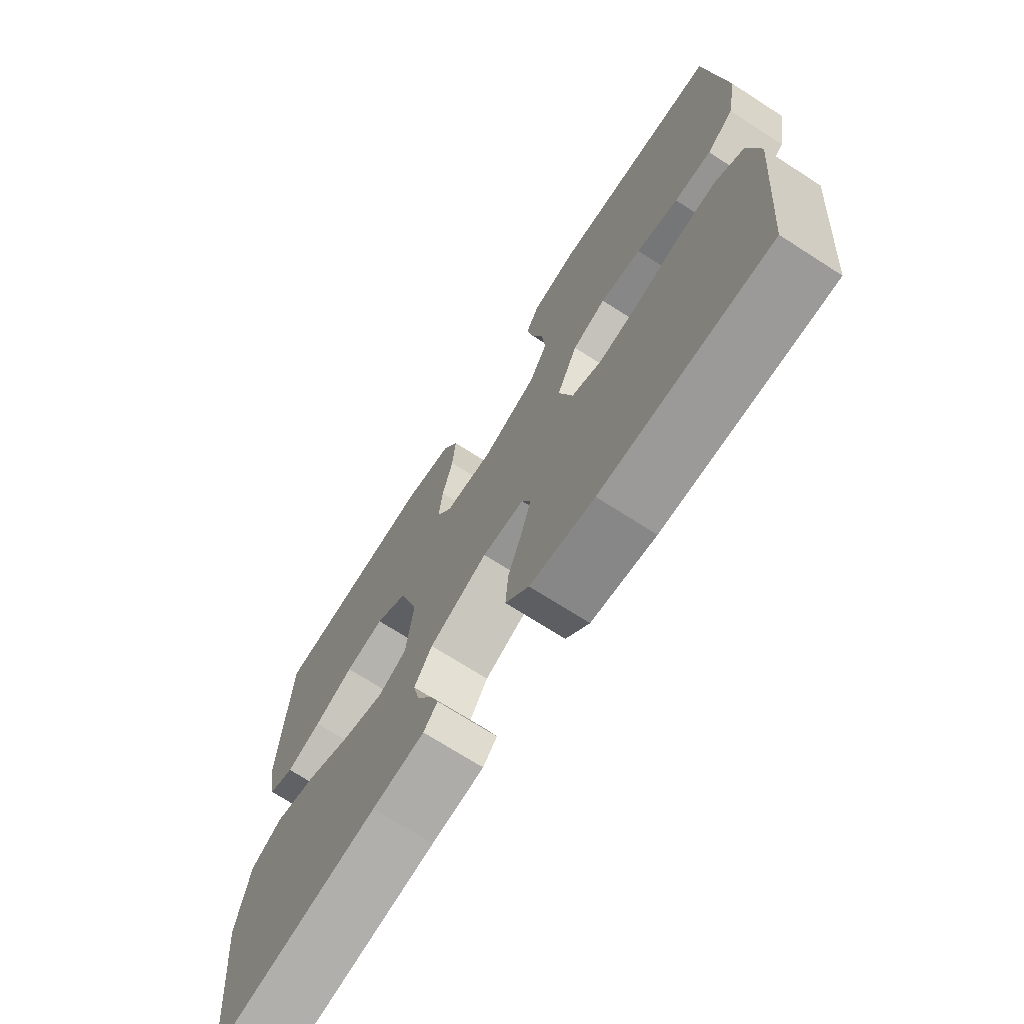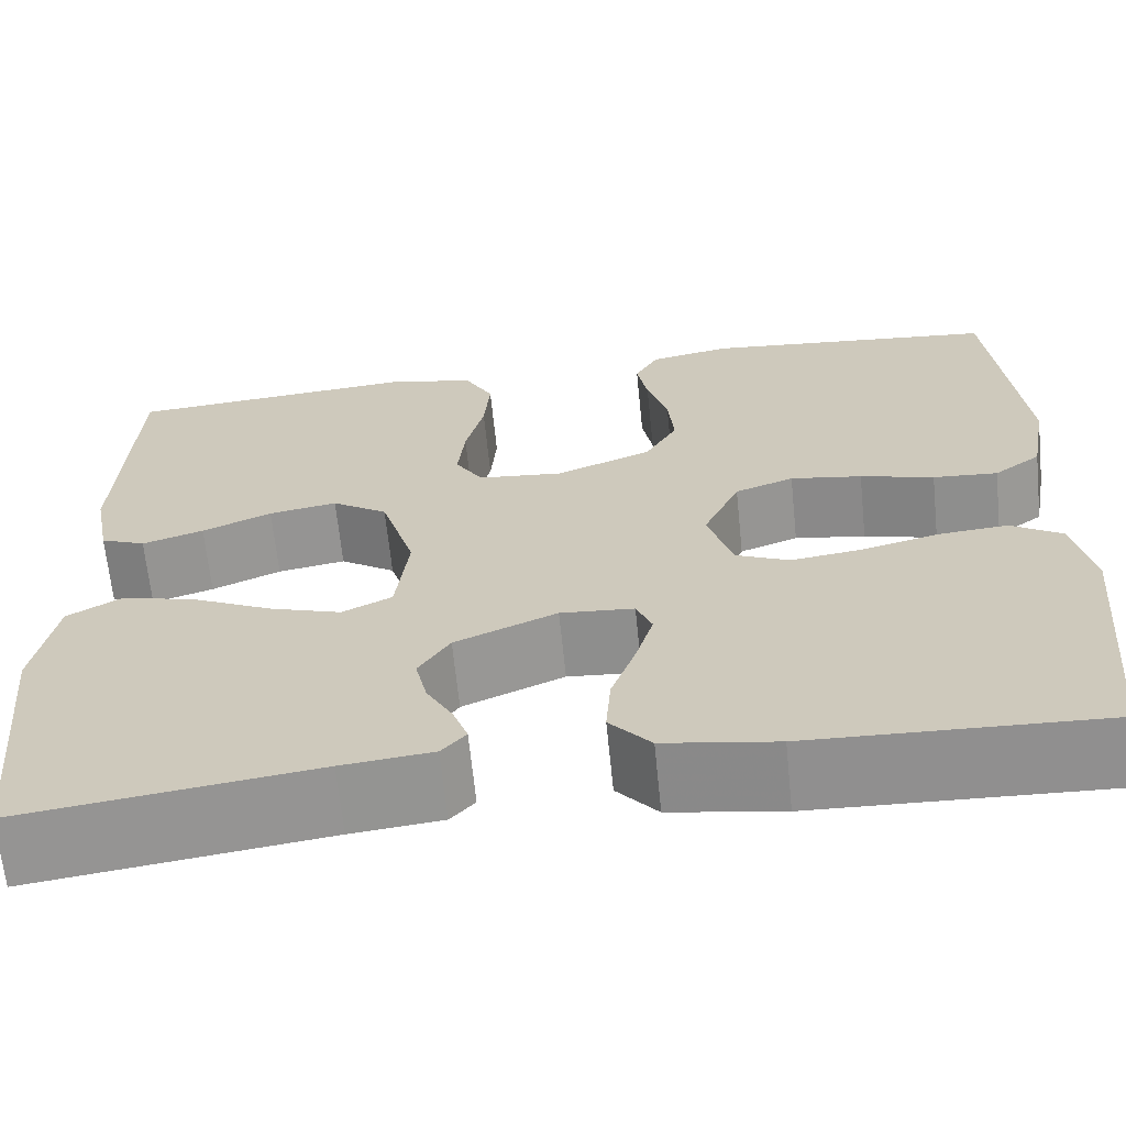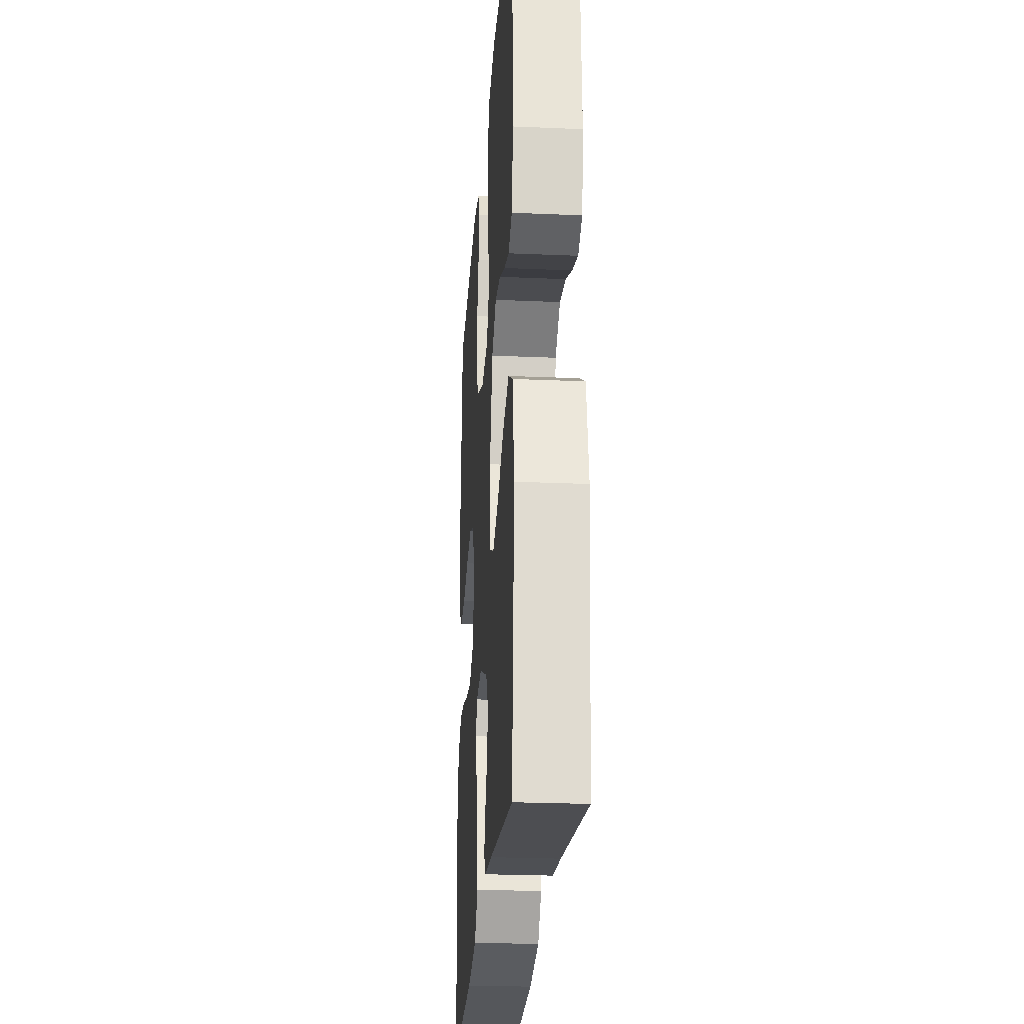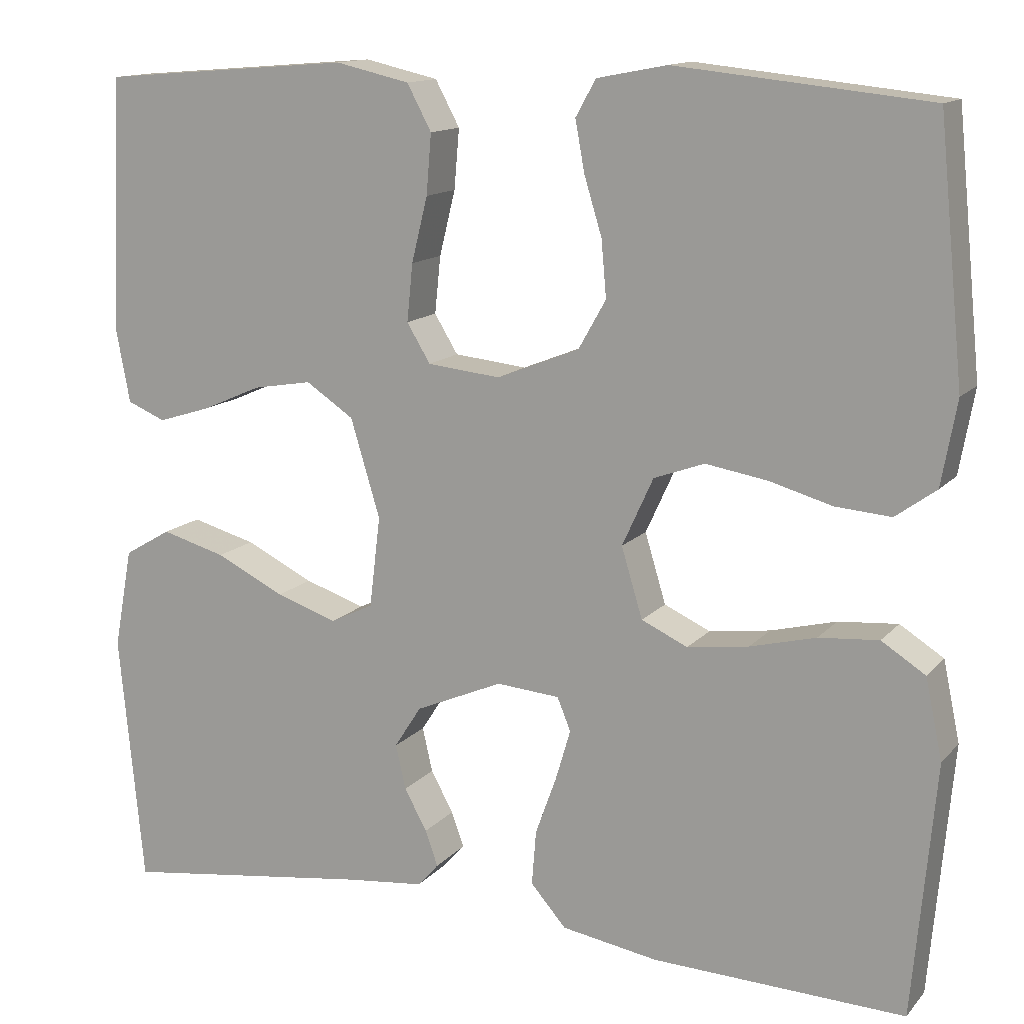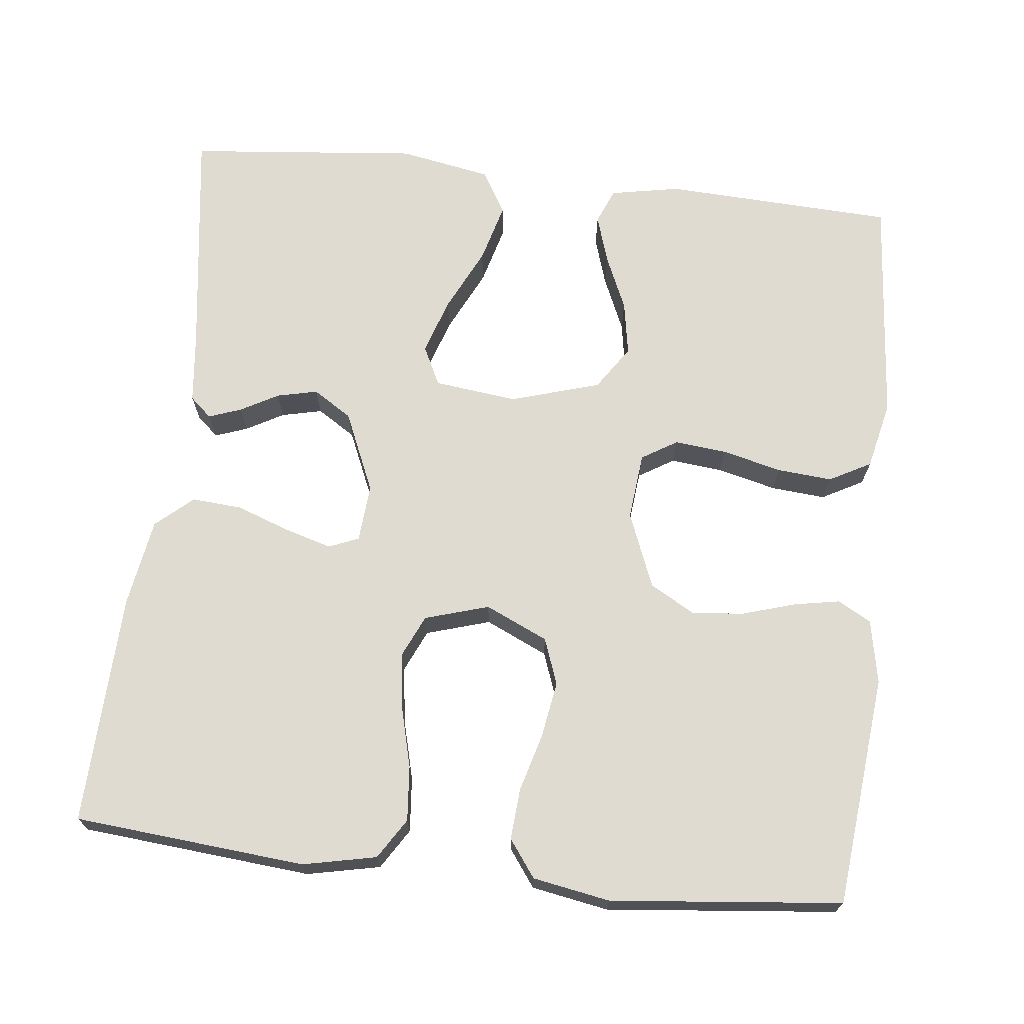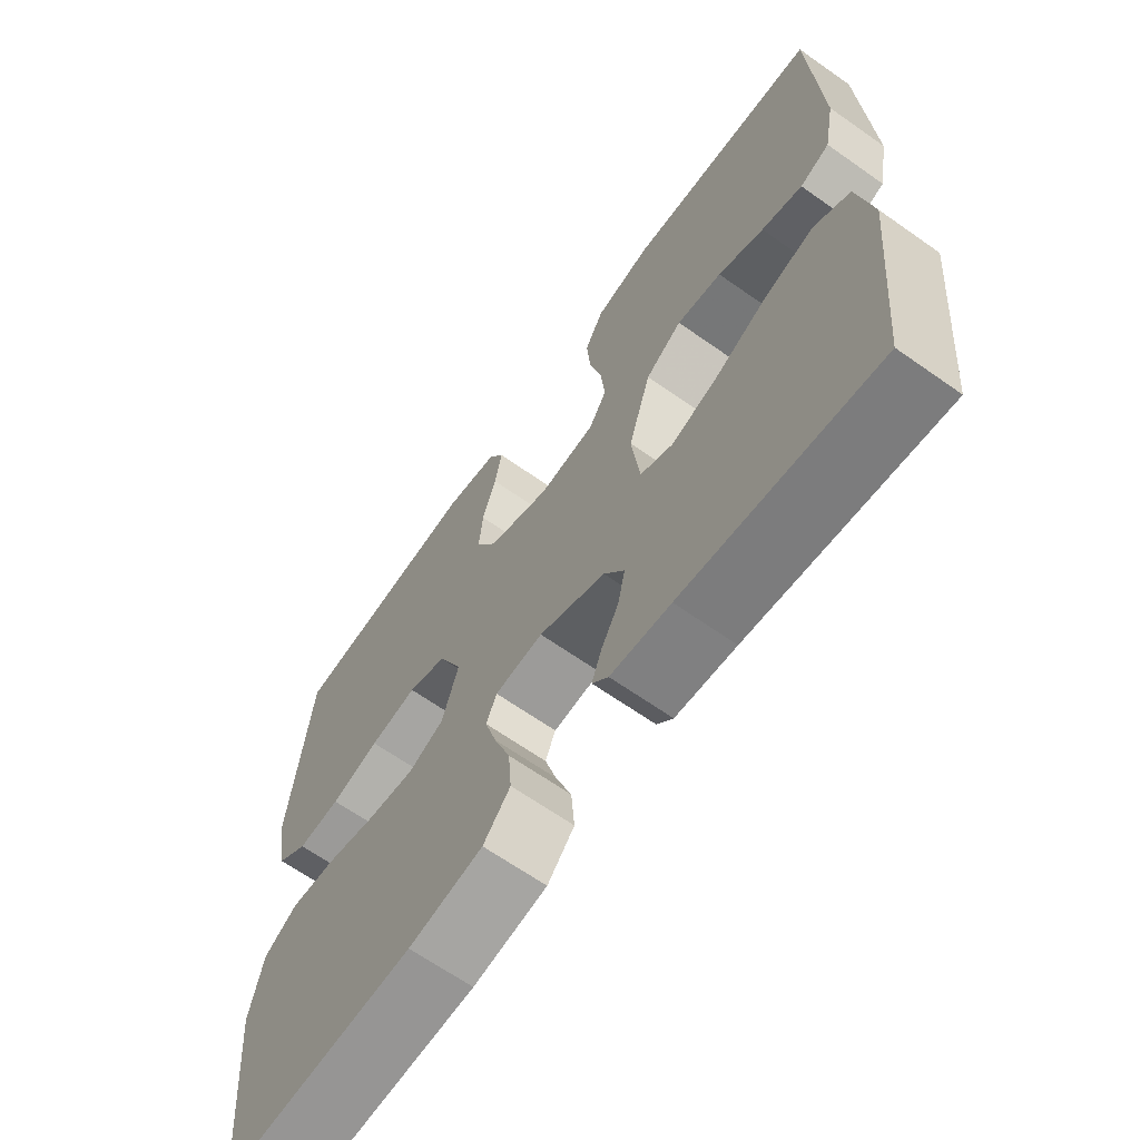
<metadata>
{"format":"obj","ext":"obj","renderer":"f3d","projection":"perspective","resolution":1024,"background":"white","views":[{"elev":-71.2,"azim":-122.7,"up":"+Z"},{"elev":-65.9,"azim":-174.2,"up":"+Z"},{"elev":-24.9,"azim":86.0,"up":"+Z"},{"elev":13.5,"azim":-154.7,"up":"+Z"},{"elev":69.8,"azim":-83.7,"up":"+Y"},{"elev":-65.7,"azim":54.7,"up":"+Z"}]}
</metadata>
<code>
v 0.5 0.07 -0.5
v 0.2 0.07 -0.459
v 0.107 0.07 -0.449
v 0.082 0.07 -0.421
v 0.097 0.07 -0.379
v 0.124 0.07 -0.33
v 0.136 0.07 -0.277
v 0.104 0.07 -0.227
v 0 0.07 -0.182
v -0.075 0.07 -0.188
v -0.091 0.07 -0.227
v -0.073 0.07 -0.288
v -0.048 0.07 -0.357
v -0.043 0.07 -0.422
v -0.085 0.07 -0.47
v -0.2 0.07 -0.489
v -0.5 0.07 -0.5
v -0.527 0.07 -0.2
v -0.507 0.07 -0.105
v -0.455 0.07 -0.072
v -0.384 0.07 -0.078
v -0.306 0.07 -0.098
v -0.233 0.07 -0.108
v -0.178 0.07 -0.083
v -0.153 0.07 0
v -0.19 0.07 0.081
v -0.25 0.07 0.103
v -0.323 0.07 0.091
v -0.398 0.07 0.07
v -0.464 0.07 0.065
v -0.512 0.07 0.1
v -0.53 0.07 0.2
v -0.5 0.07 0.5
v -0.2 0.07 0.531
v -0.117 0.07 0.515
v -0.093 0.07 0.472
v -0.104 0.07 0.412
v -0.125 0.07 0.343
v -0.131 0.07 0.276
v -0.098 0.07 0.218
v 0 0.07 0.179
v 0.087 0.07 0.188
v 0.115 0.07 0.234
v 0.108 0.07 0.302
v 0.089 0.07 0.379
v 0.083 0.07 0.45
v 0.112 0.07 0.504
v 0.2 0.07 0.524
v 0.5 0.07 0.5
v 0.514 0.07 0.2
v 0.497 0.07 0.11
v 0.451 0.07 0.091
v 0.388 0.07 0.111
v 0.317 0.07 0.142
v 0.247 0.07 0.154
v 0.19 0.07 0.116
v 0.155 0.07 0
v 0.168 0.07 -0.108
v 0.219 0.07 -0.133
v 0.292 0.07 -0.109
v 0.374 0.07 -0.069
v 0.451 0.07 -0.048
v 0.507 0.07 -0.081
v 0.529 0.07 -0.2
v 0.5 0 -0.5
v 0.2 0 -0.459
v 0.107 0 -0.449
v 0.082 0 -0.421
v 0.097 0 -0.379
v 0.124 0 -0.33
v 0.136 0 -0.277
v 0.104 0 -0.227
v 0 0 -0.182
v -0.075 0 -0.188
v -0.091 0 -0.227
v -0.073 0 -0.288
v -0.048 0 -0.357
v -0.043 0 -0.422
v -0.085 0 -0.47
v -0.2 0 -0.489
v -0.5 0 -0.5
v -0.527 0 -0.2
v -0.507 0 -0.105
v -0.455 0 -0.072
v -0.384 0 -0.078
v -0.306 0 -0.098
v -0.233 0 -0.108
v -0.178 0 -0.083
v -0.153 0 0
v -0.19 0 0.081
v -0.25 0 0.103
v -0.323 0 0.091
v -0.398 0 0.07
v -0.464 0 0.065
v -0.512 0 0.1
v -0.53 0 0.2
v -0.5 0 0.5
v -0.2 0 0.531
v -0.117 0 0.515
v -0.093 0 0.472
v -0.104 0 0.412
v -0.125 0 0.343
v -0.131 0 0.276
v -0.098 0 0.218
v 0 0 0.179
v 0.087 0 0.188
v 0.115 0 0.234
v 0.108 0 0.302
v 0.089 0 0.379
v 0.083 0 0.45
v 0.112 0 0.504
v 0.2 0 0.524
v 0.5 0 0.5
v 0.514 0 0.2
v 0.497 0 0.11
v 0.451 0 0.091
v 0.388 0 0.111
v 0.317 0 0.142
v 0.247 0 0.154
v 0.19 0 0.116
v 0.155 0 0
v 0.168 0 -0.108
v 0.219 0 -0.133
v 0.292 0 -0.109
v 0.374 0 -0.069
v 0.451 0 -0.048
v 0.507 0 -0.081
v 0.529 0 -0.2
f 64 1 2
f 63 64 2
f 62 63 2
f 61 62 2
f 60 61 2
f 2 3 4
f 60 2 4
f 59 60 4
f 52 53 54
f 51 52 54
f 50 51 54
f 49 50 54
f 48 49 54
f 47 48 54
f 46 47 54
f 45 46 54
f 44 45 54
f 43 44 54 55
f 42 43 55 56
f 36 37 38
f 35 36 38
f 34 35 38
f 33 34 38
f 32 33 38
f 31 32 38
f 30 31 38
f 29 30 38
f 28 29 38
f 27 28 38 39
f 26 27 39 40
f 20 21 22
f 19 20 22
f 18 19 22
f 17 18 22
f 16 17 22
f 15 16 22
f 14 15 22
f 13 14 22
f 12 13 22
f 11 12 22 23
f 10 11 23 24
f 4 5 6
f 59 4 6
f 59 6 7
f 58 59 7 8
f 57 58 8 9
f 10 24 25
f 9 10 25
f 57 9 25
f 56 57 25
f 42 56 25
f 41 42 25
f 25 26 40 41
f 66 65 128
f 66 128 127
f 66 127 126
f 66 126 125
f 66 125 124
f 68 67 66
f 68 66 124
f 68 124 123
f 118 117 116
f 118 116 115
f 118 115 114
f 118 114 113
f 118 113 112
f 118 112 111
f 118 111 110
f 118 110 109
f 118 109 108
f 119 118 108 107
f 120 119 107 106
f 102 101 100
f 102 100 99
f 102 99 98
f 102 98 97
f 102 97 96
f 102 96 95
f 102 95 94
f 102 94 93
f 102 93 92
f 103 102 92 91
f 104 103 91 90
f 86 85 84
f 86 84 83
f 86 83 82
f 86 82 81
f 86 81 80
f 86 80 79
f 86 79 78
f 86 78 77
f 86 77 76
f 87 86 76 75
f 88 87 75 74
f 70 69 68
f 70 68 123
f 71 70 123
f 72 71 123 122
f 73 72 122 121
f 89 88 74
f 89 74 73
f 89 73 121
f 89 121 120
f 89 120 106
f 89 106 105
f 105 104 90 89
f 1 65 66 2
f 2 66 67 3
f 3 67 68 4
f 4 68 69 5
f 5 69 70 6
f 6 70 71 7
f 7 71 72 8
f 8 72 73 9
f 9 73 74 10
f 10 74 75 11
f 11 75 76 12
f 12 76 77 13
f 13 77 78 14
f 14 78 79 15
f 15 79 80 16
f 16 80 81 17
f 17 81 82 18
f 18 82 83 19
f 19 83 84 20
f 20 84 85 21
f 21 85 86 22
f 22 86 87 23
f 23 87 88 24
f 24 88 89 25
f 25 89 90 26
f 26 90 91 27
f 27 91 92 28
f 28 92 93 29
f 29 93 94 30
f 30 94 95 31
f 31 95 96 32
f 32 96 97 33
f 33 97 98 34
f 34 98 99 35
f 35 99 100 36
f 36 100 101 37
f 37 101 102 38
f 38 102 103 39
f 39 103 104 40
f 40 104 105 41
f 41 105 106 42
f 42 106 107 43
f 43 107 108 44
f 44 108 109 45
f 45 109 110 46
f 46 110 111 47
f 47 111 112 48
f 48 112 113 49
f 49 113 114 50
f 50 114 115 51
f 51 115 116 52
f 52 116 117 53
f 53 117 118 54
f 54 118 119 55
f 55 119 120 56
f 56 120 121 57
f 57 121 122 58
f 58 122 123 59
f 59 123 124 60
f 60 124 125 61
f 61 125 126 62
f 62 126 127 63
f 63 127 128 64
f 64 128 65 1

</code>
